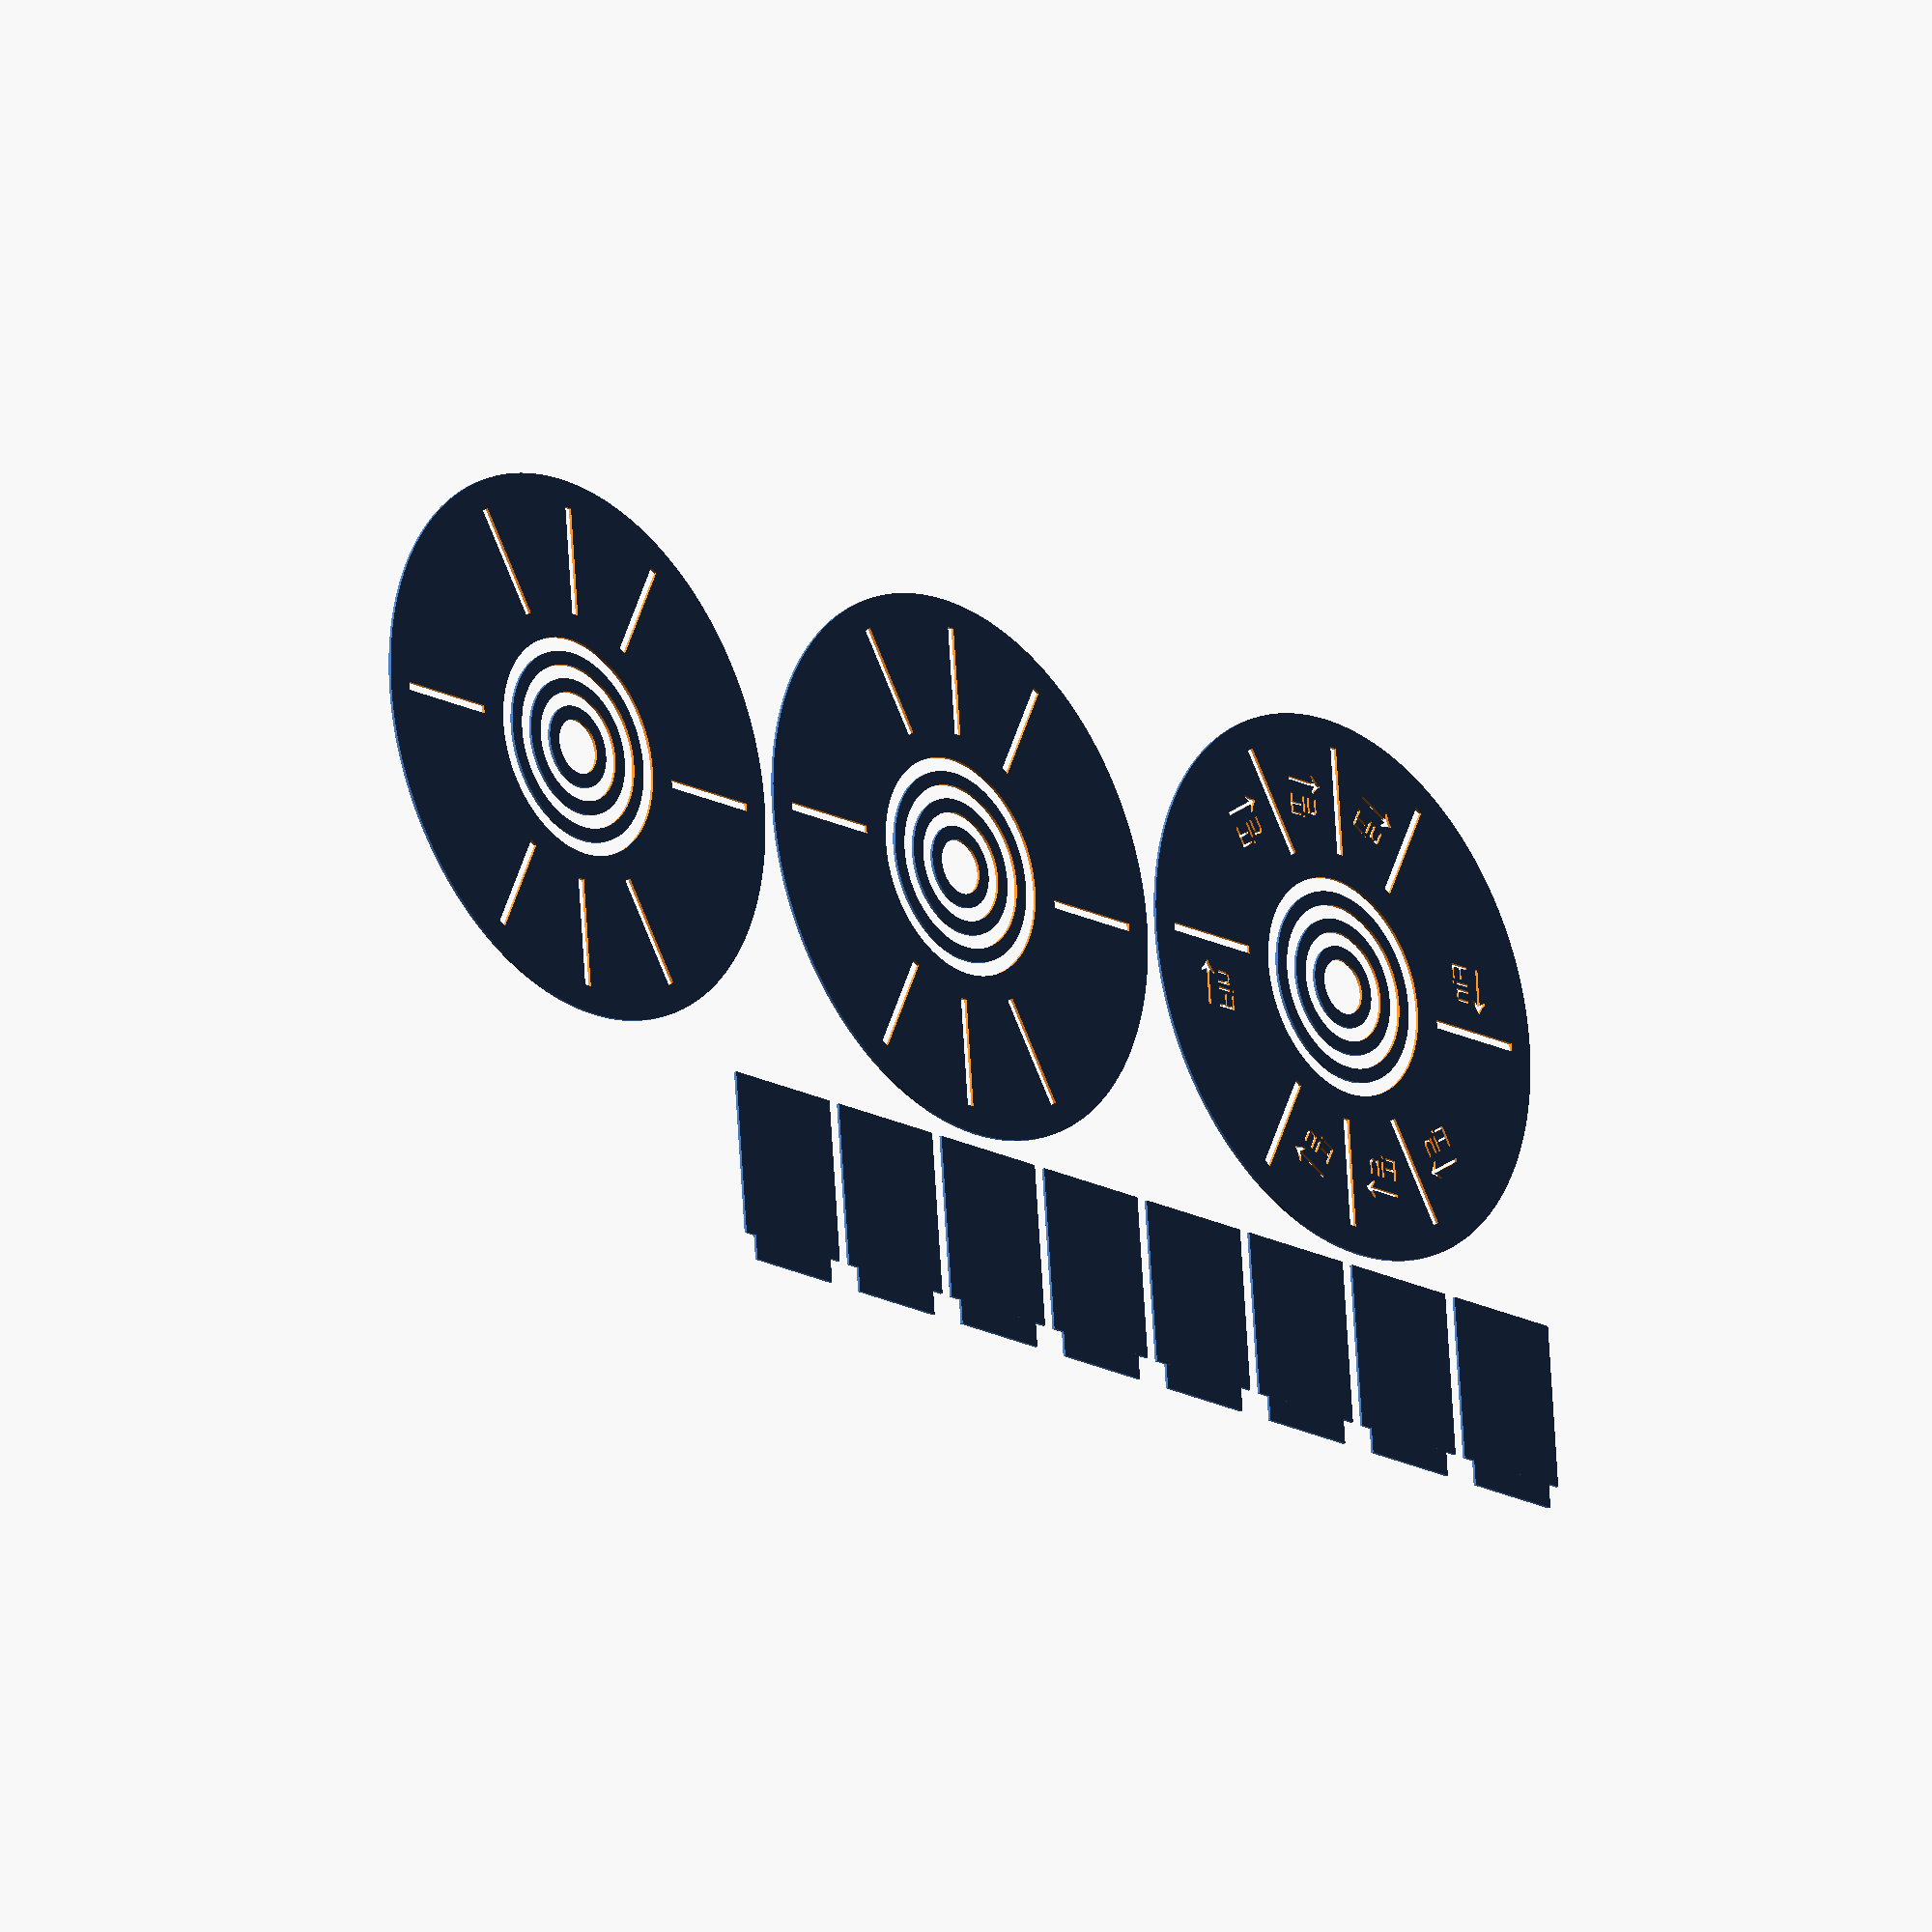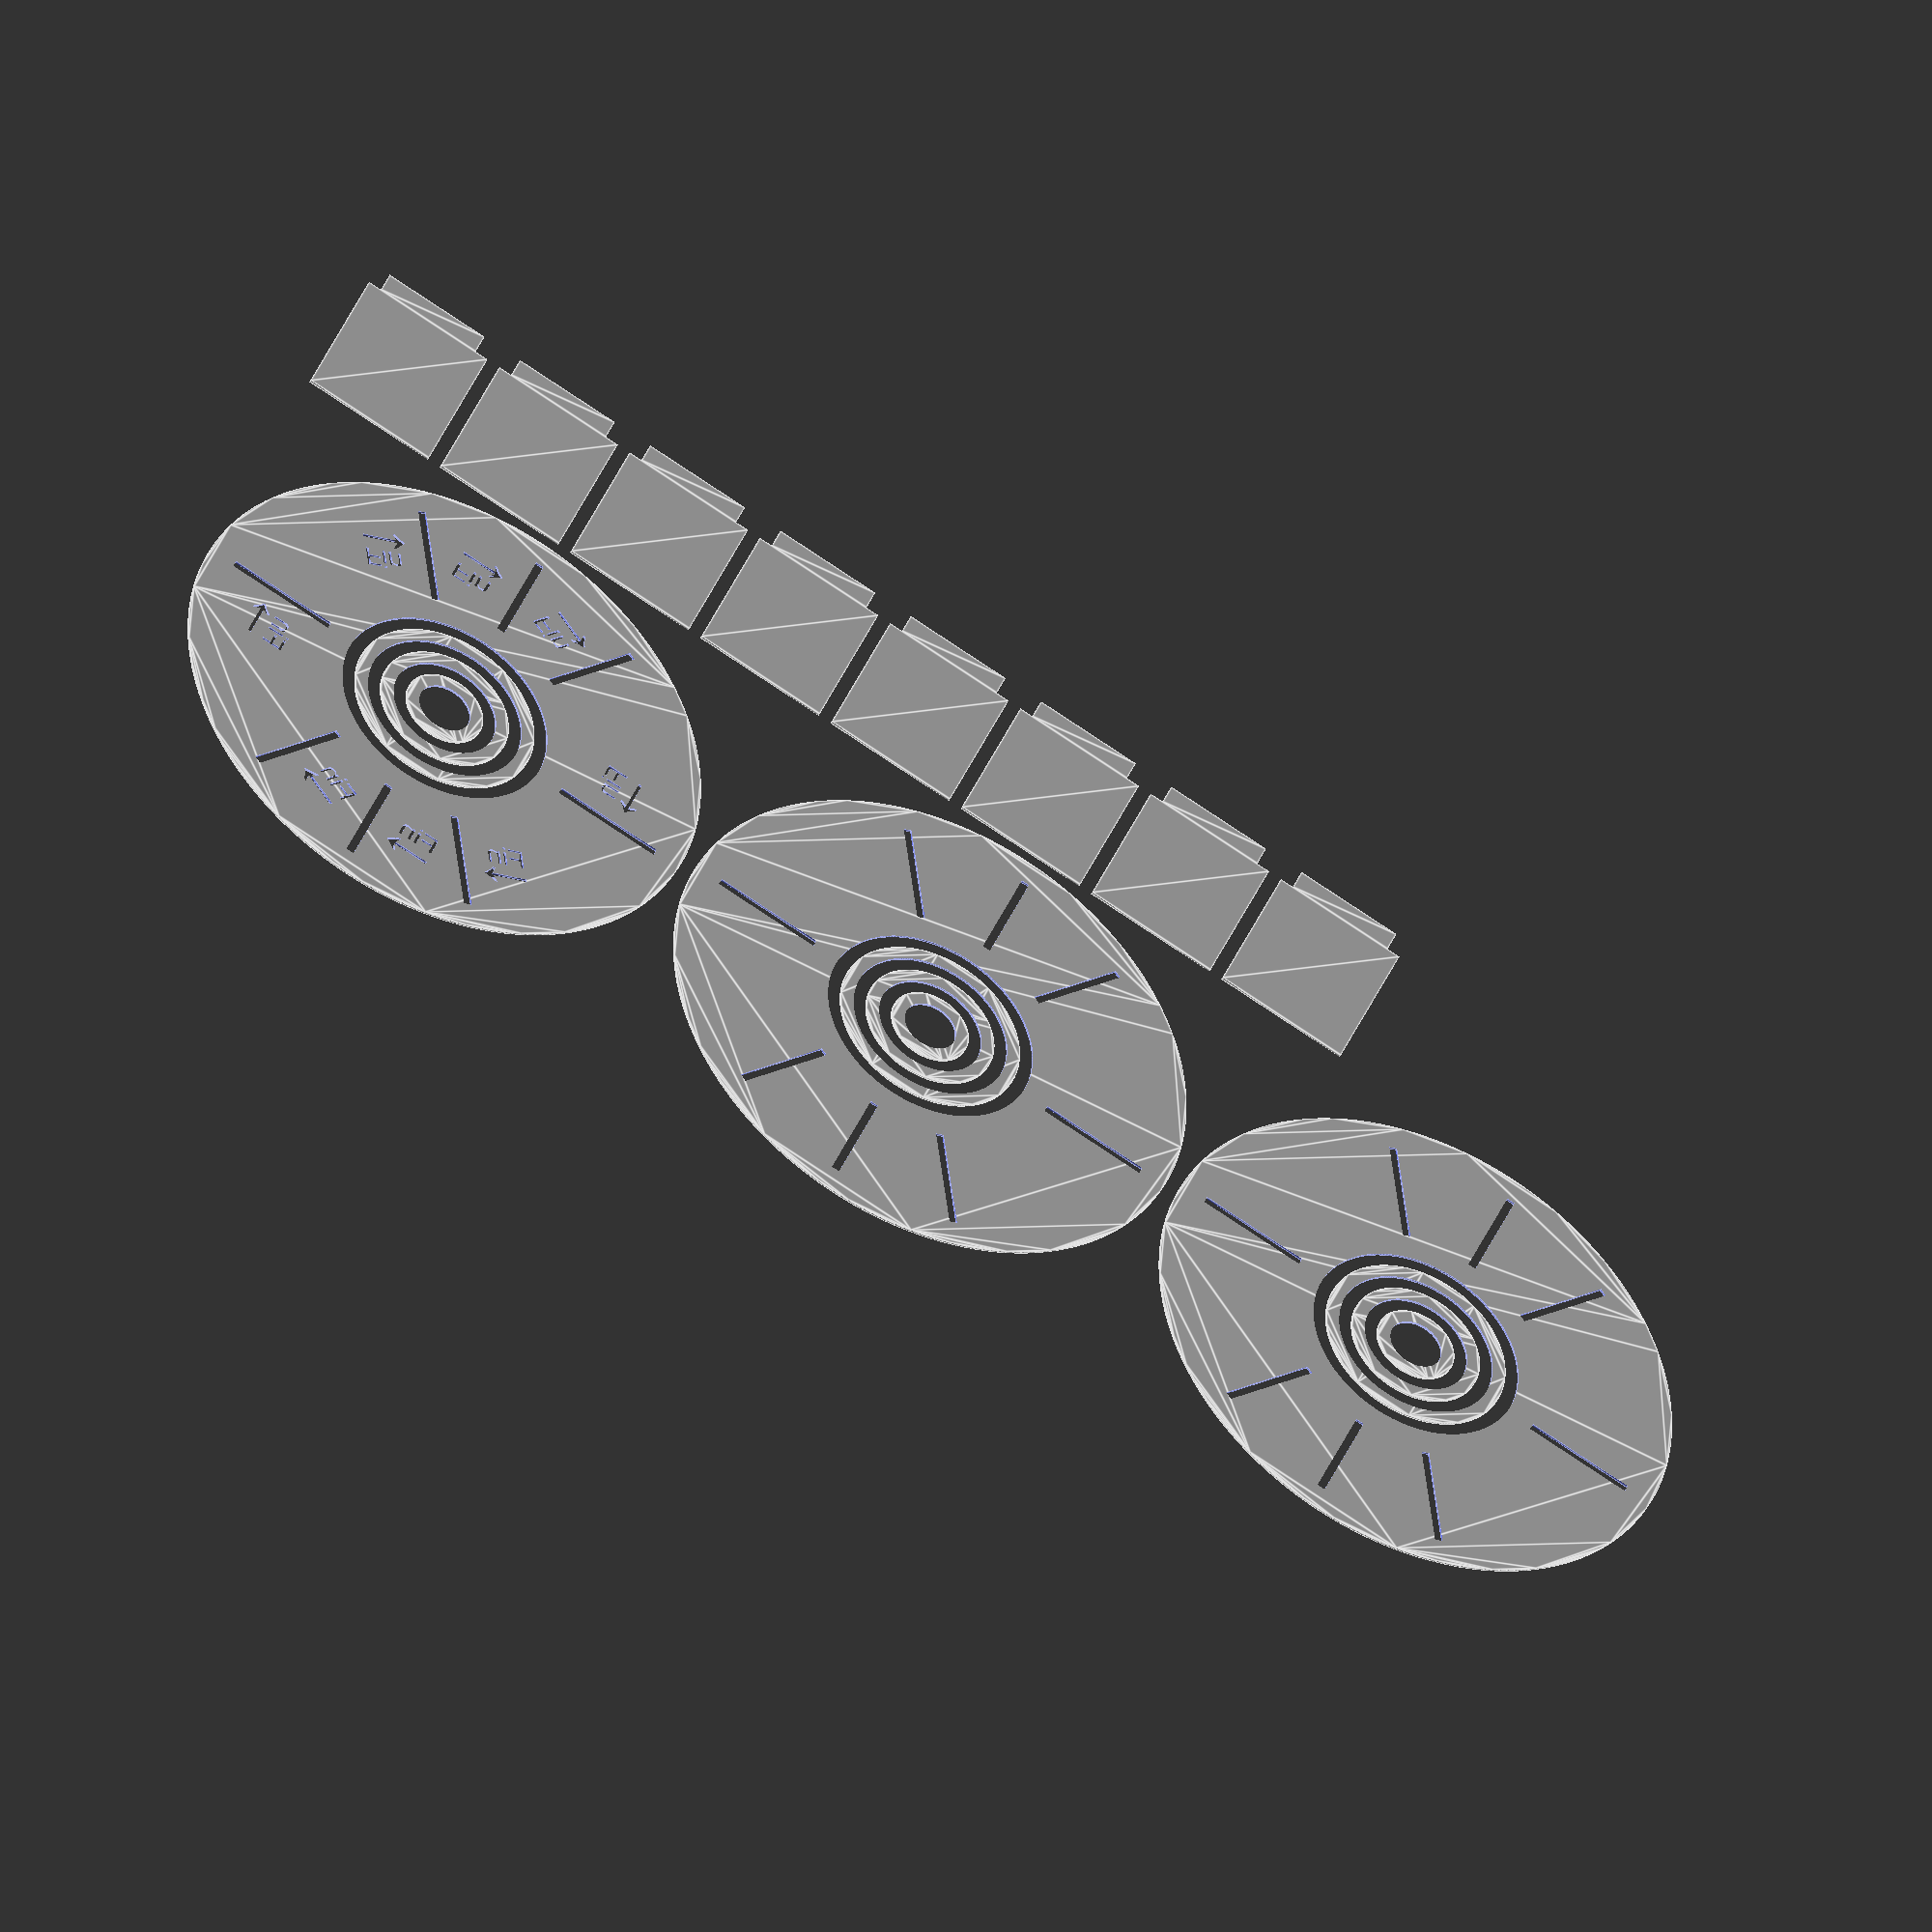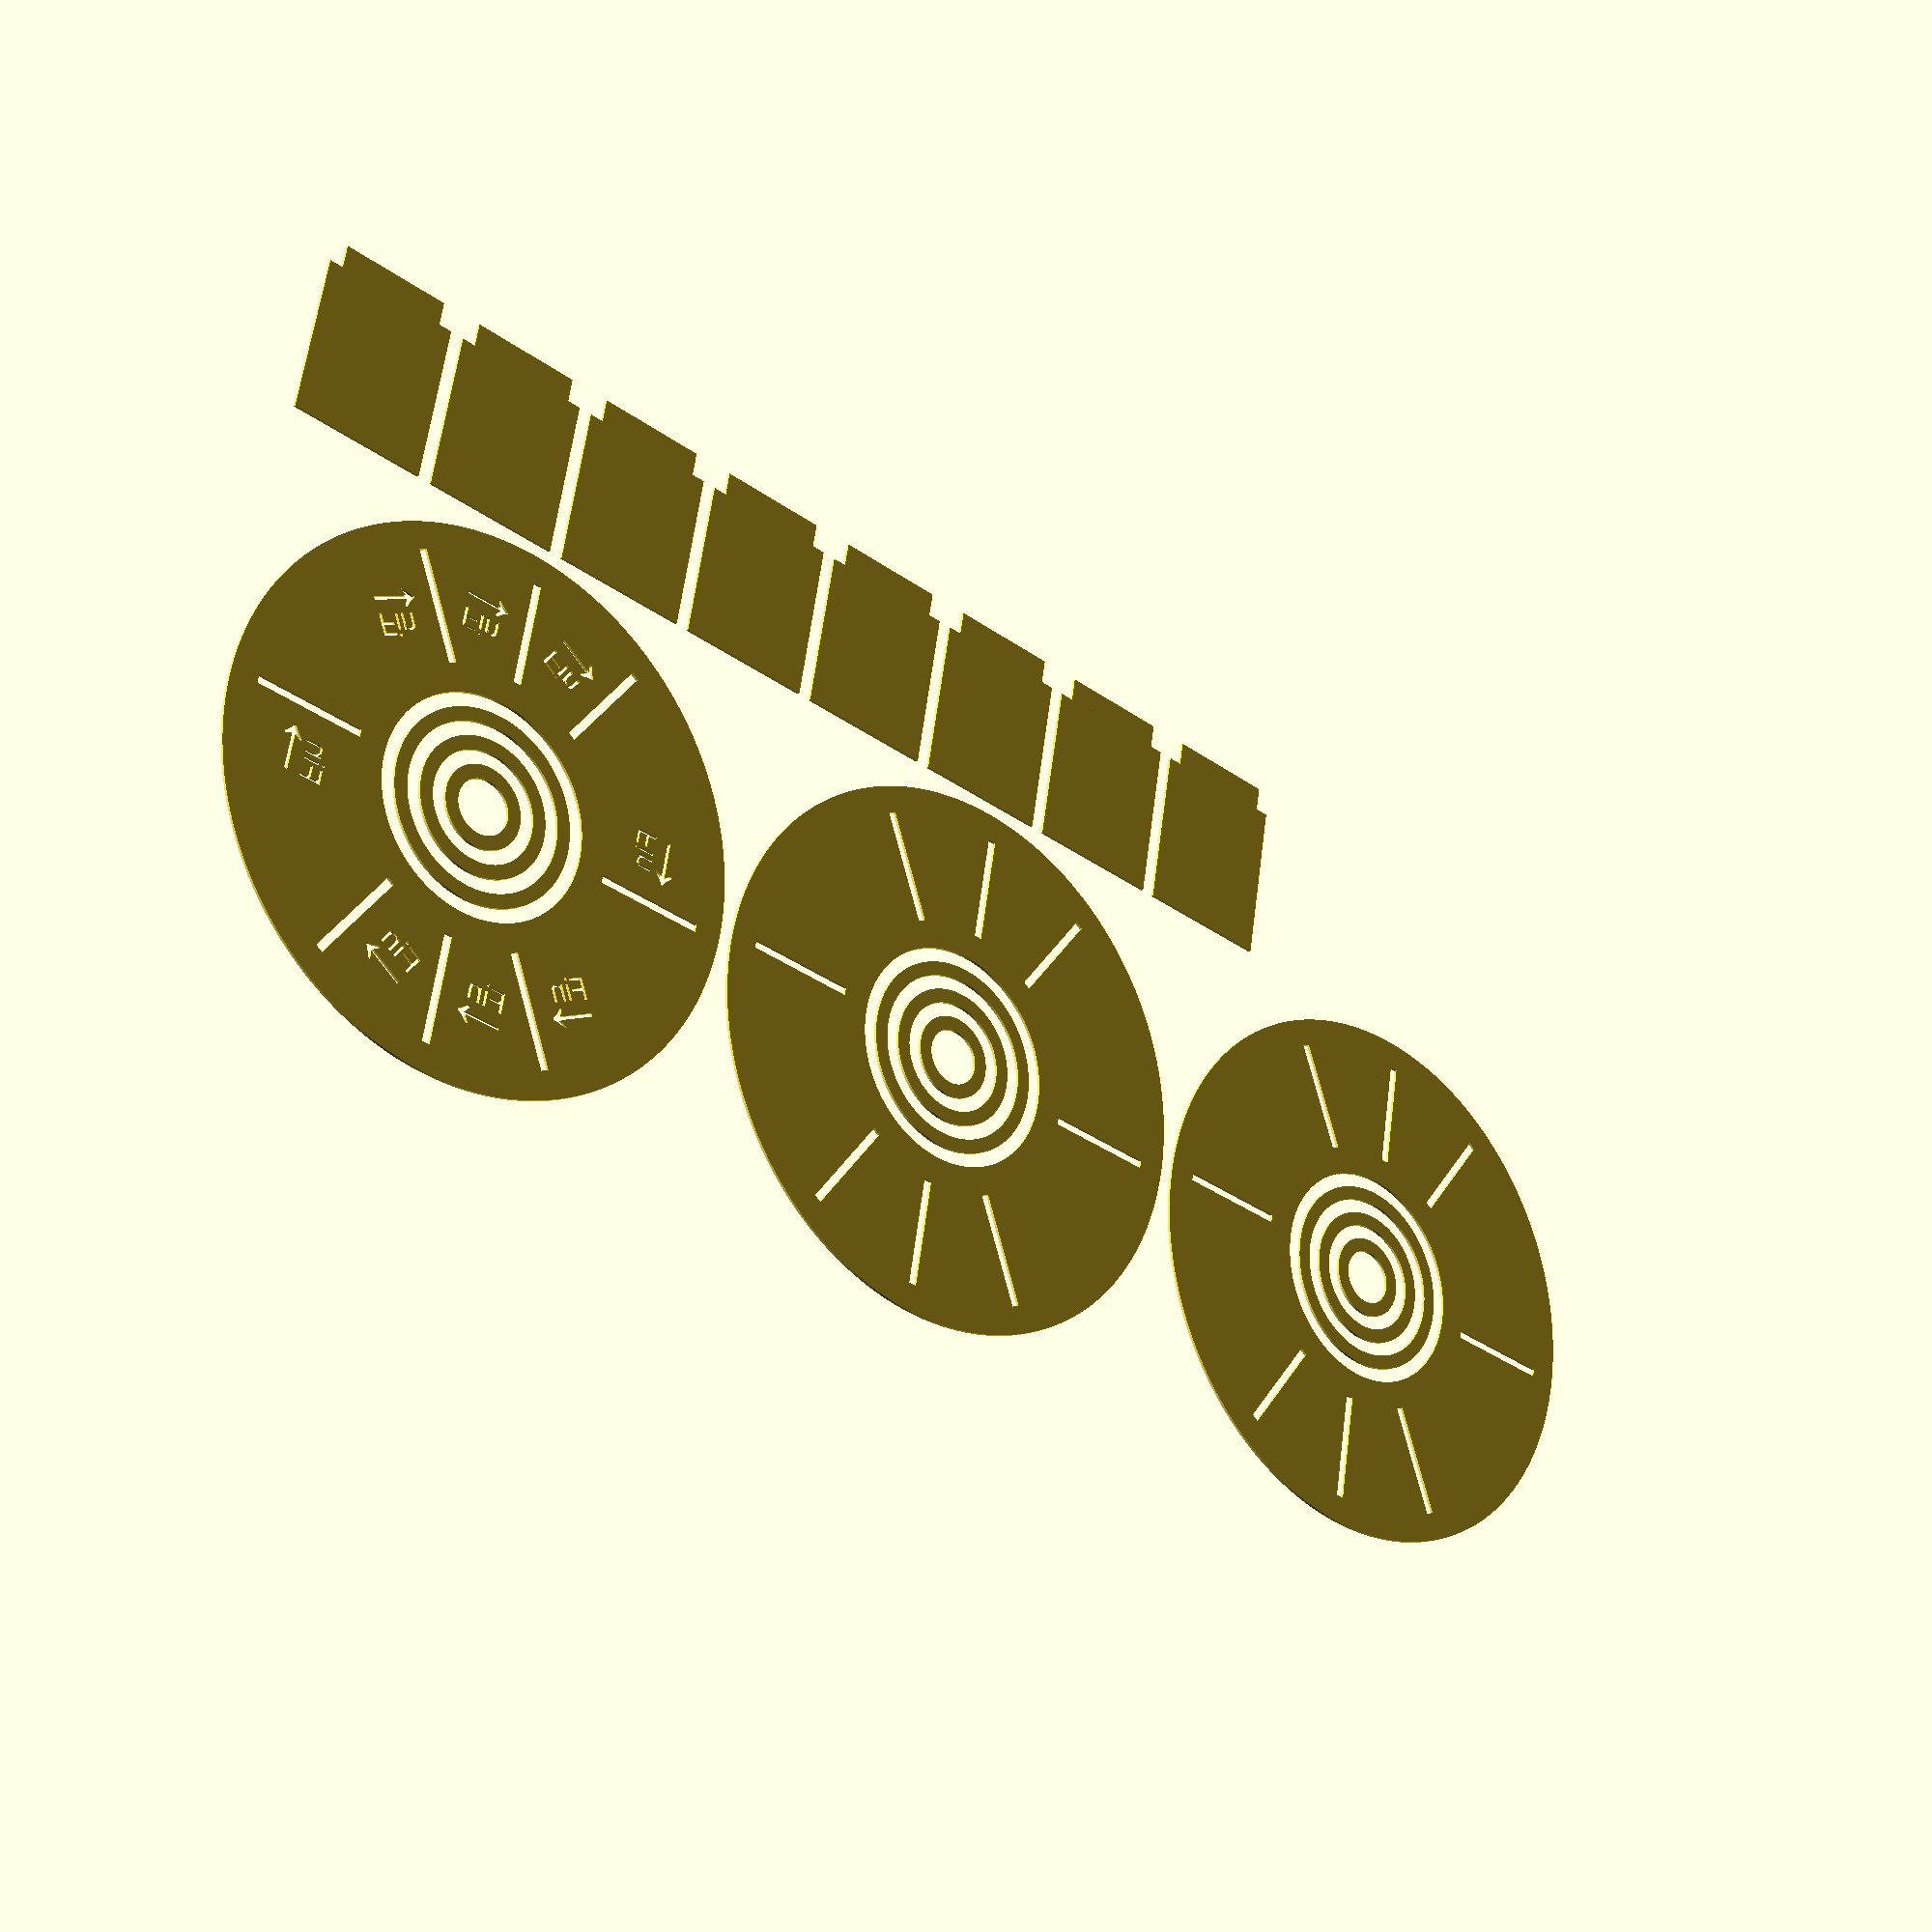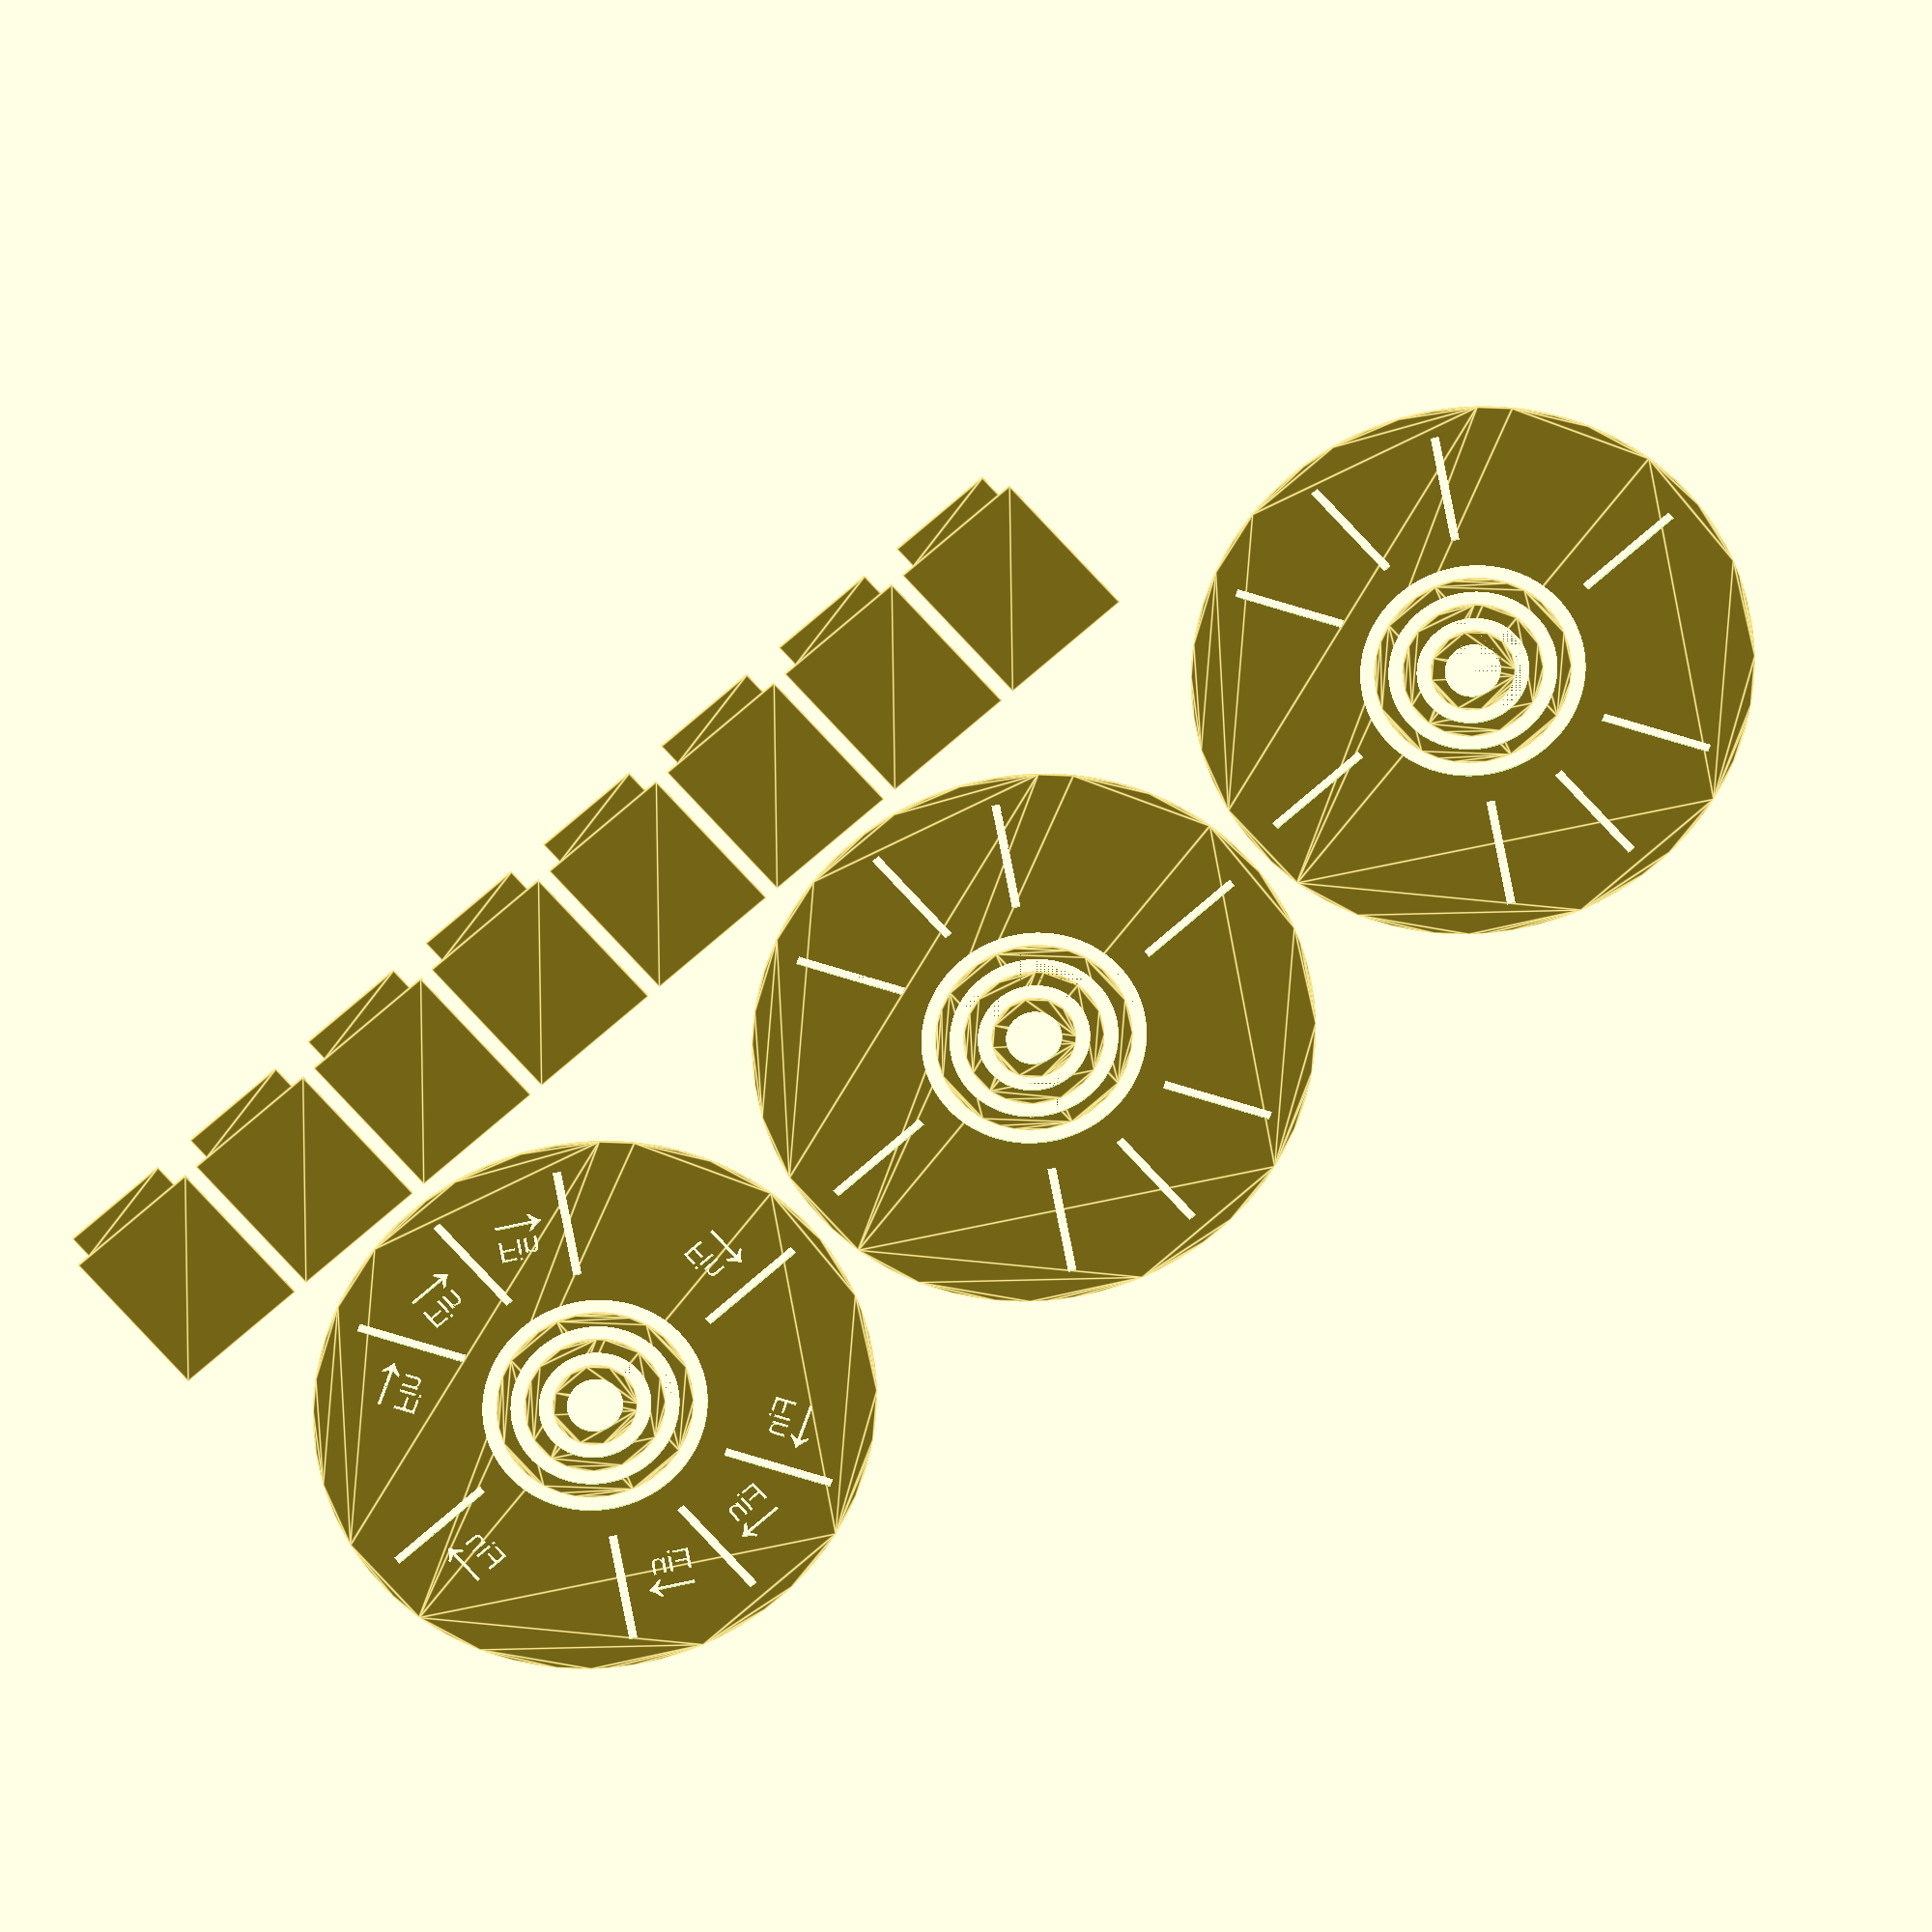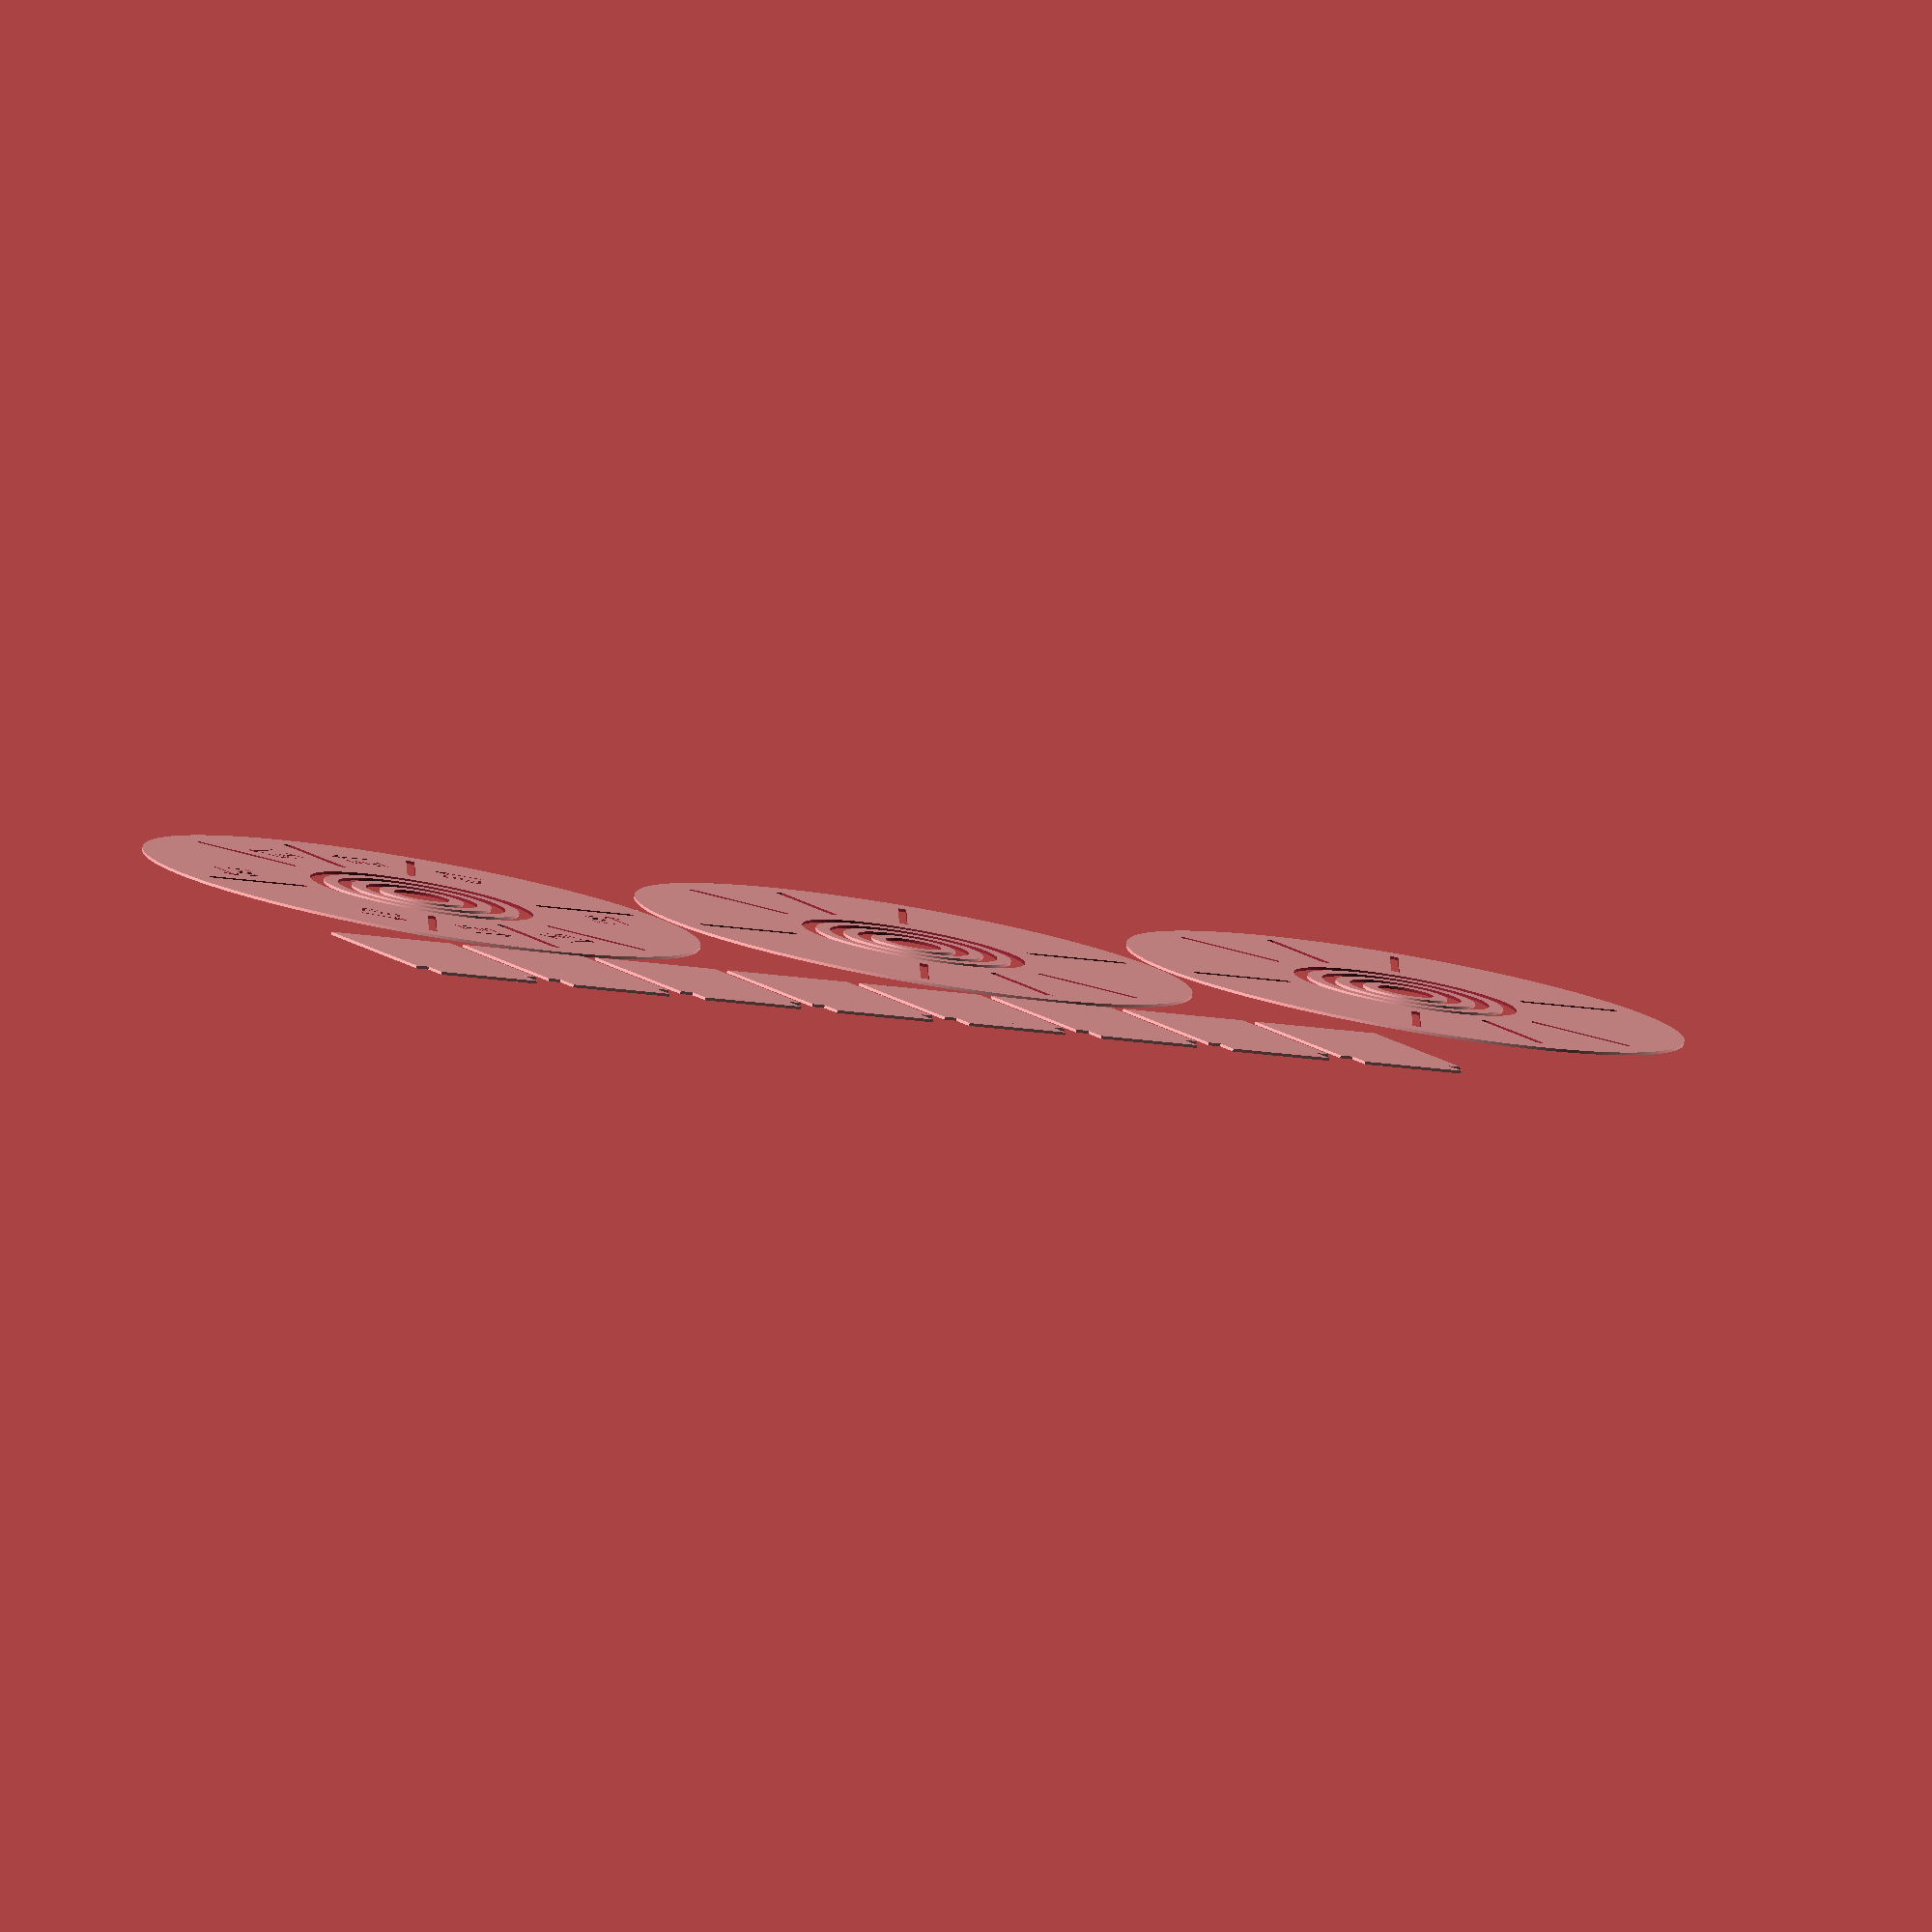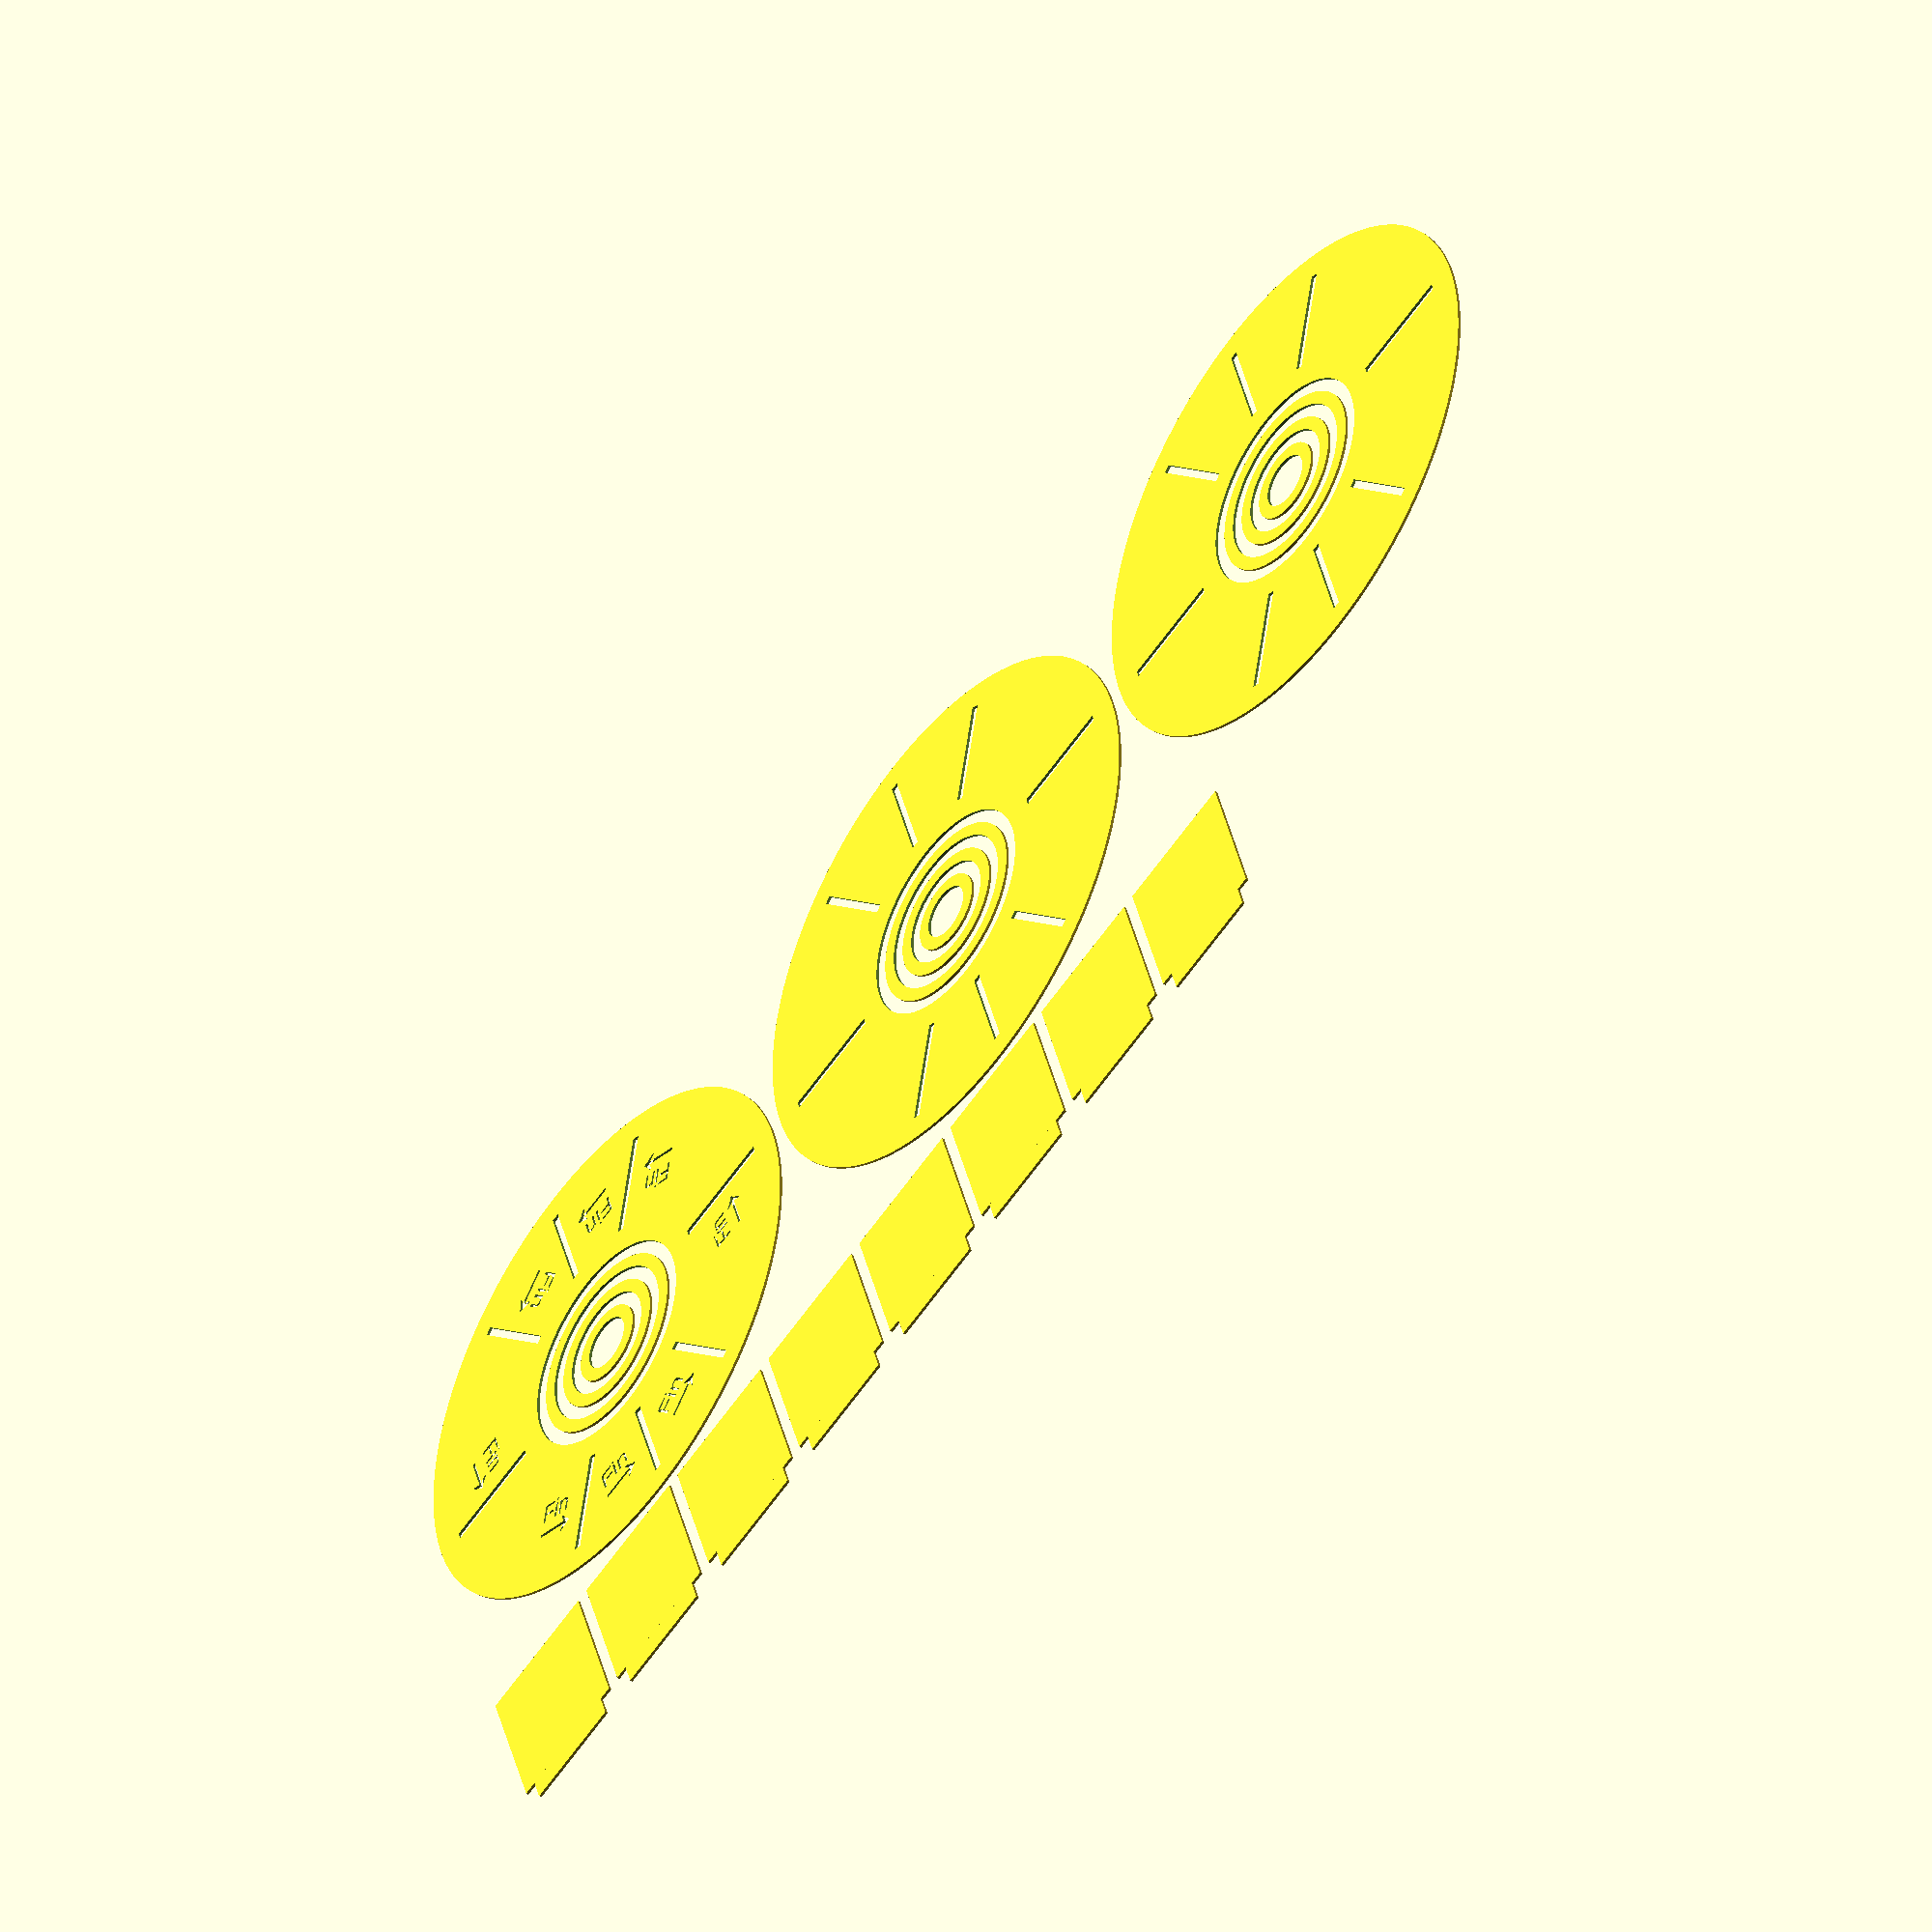
<openscad>
// Fin alignment guide

// PURPOSE
// This is a template file for lasercutting thin plates of wood.
// When gluing fins to the body of a model rocket, position the
// body tube in the center, using the distance rings. Then
// mount the fins to the vertical guides and glue them to the
// body tube while holding them in place with e.g. clothespins
// to the guides.

// ASSEMBLY
// 1. Enter material thickness into the code below.
// 2. Cut the template with a laser cutter.
// 3. Glue the three round bottoms together on top of each other
//    with the text "Fin" and the arrows on top. Make sure you
//    turn the right side up.
// 4. Glue the eight guides in place.

$fn=200;

R = 100;        // Outer circle radius
r = 80/2;       // Inner circle radius = Rocket Outer Diameter/2
t = 3;          // Material thickness
s = 40;         // Slot length

module slot() {
    translate([(R+r-s)/2,t/2]) {
        square([s,t]);
    }
}

module guide() {
    square([R-r-10,R-r]);
    translate([(R-r-10-s)/2,-3*t]){
        square([s,3*t]);
    }
}
module bottom() {
    difference() {
        circle(100);
        circle(r);
        slot();
        rotate(90)   { slot(); }
        rotate(180)  { slot(); }
        rotate(270)  { slot(); }
        rotate(60)   { slot(); }
        rotate(-60)  { slot(); }
        rotate(120)  { slot(); }
        rotate(-120) { slot(); }
    }
    difference() {
        circle(r-5);
        circle(r-10);
    }
    difference() {
        circle(r-15);
        circle(r-20);
    }
    difference() {
        circle(r-25);
        circle(r-30);
    }
}
module fin() {
    text(text="Fin",size=8);
    translate([-5,-10]) {
        text(text="→",size=20);
    }
}
difference() {
    bottom();
    rotate(0)   { translate([-23,-68]) { fin(); } }
    rotate(30)  { translate([-23,-68]) { fin(); } }
    rotate(90)  { translate([-23,-68]) { fin(); } }
    rotate(150) { translate([-23,-68]) { fin(); } }
    rotate(180) { translate([-23,-68]) { fin(); } }
    rotate(210) { translate([-23,-68]) { fin(); } }
    rotate(270) { translate([-23,-68]) { fin(); } }
    rotate(330) { translate([-23,-68]) { fin(); } }
}
translate([2*R+5,0])  { bottom(); }
translate([4*R+10,0]) { bottom(); }
translate([-R,-R-R+r-5]) { guide(); }
translate([-R+(R-r-10)+5,-R-R+r-5]) { guide(); }
translate([-R+2*(R-r-10)+10,-R-R+r-5]) { guide(); }
translate([-R+3*(R-r-10)+15,-R-R+r-5]) { guide(); }
translate([-R+4*(R-r-10)+20,-R-R+r-5]) { guide(); }
translate([-R+5*(R-r-10)+25,-R-R+r-5]) { guide(); }
translate([-R+6*(R-r-10)+30,-R-R+r-5]) { guide(); }
translate([-R+7*(R-r-10)+35,-R-R+r-5]) { guide(); }

</openscad>
<views>
elev=203.0 azim=185.3 roll=48.6 proj=o view=solid
elev=221.9 azim=337.6 roll=25.3 proj=o view=edges
elev=23.3 azim=170.3 roll=139.4 proj=p view=wireframe
elev=338.4 azim=220.6 roll=174.4 proj=o view=edges
elev=82.6 azim=329.3 roll=350.0 proj=o view=solid
elev=224.6 azim=162.7 roll=127.7 proj=o view=solid
</views>
